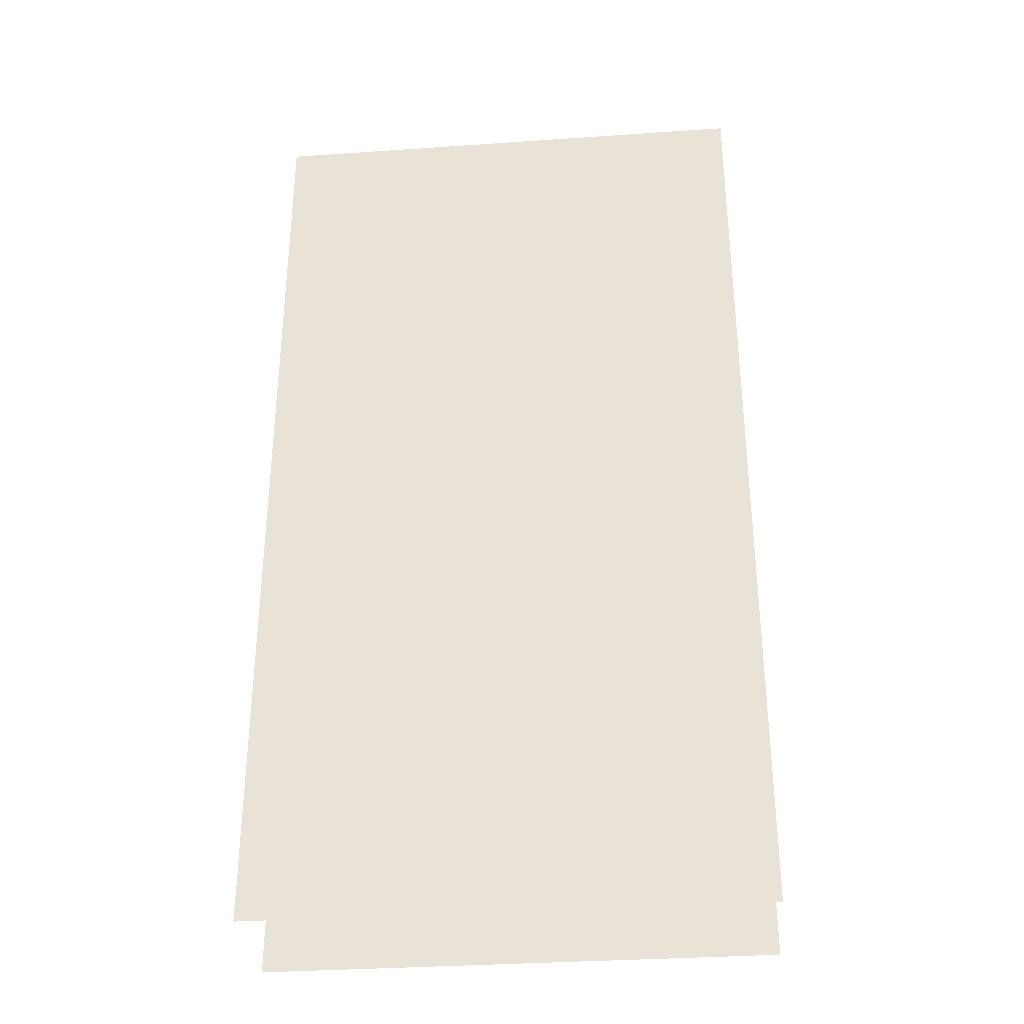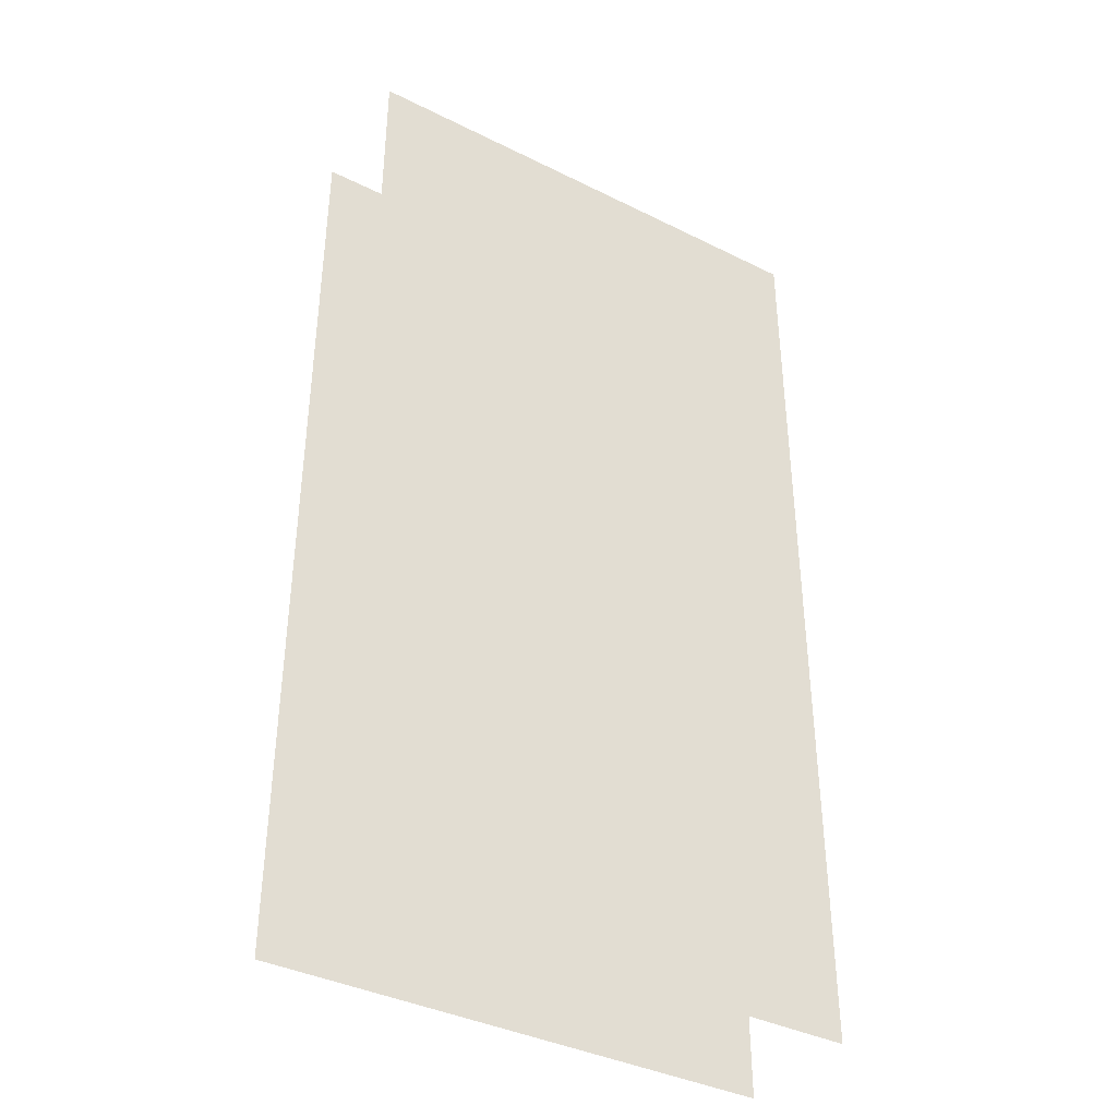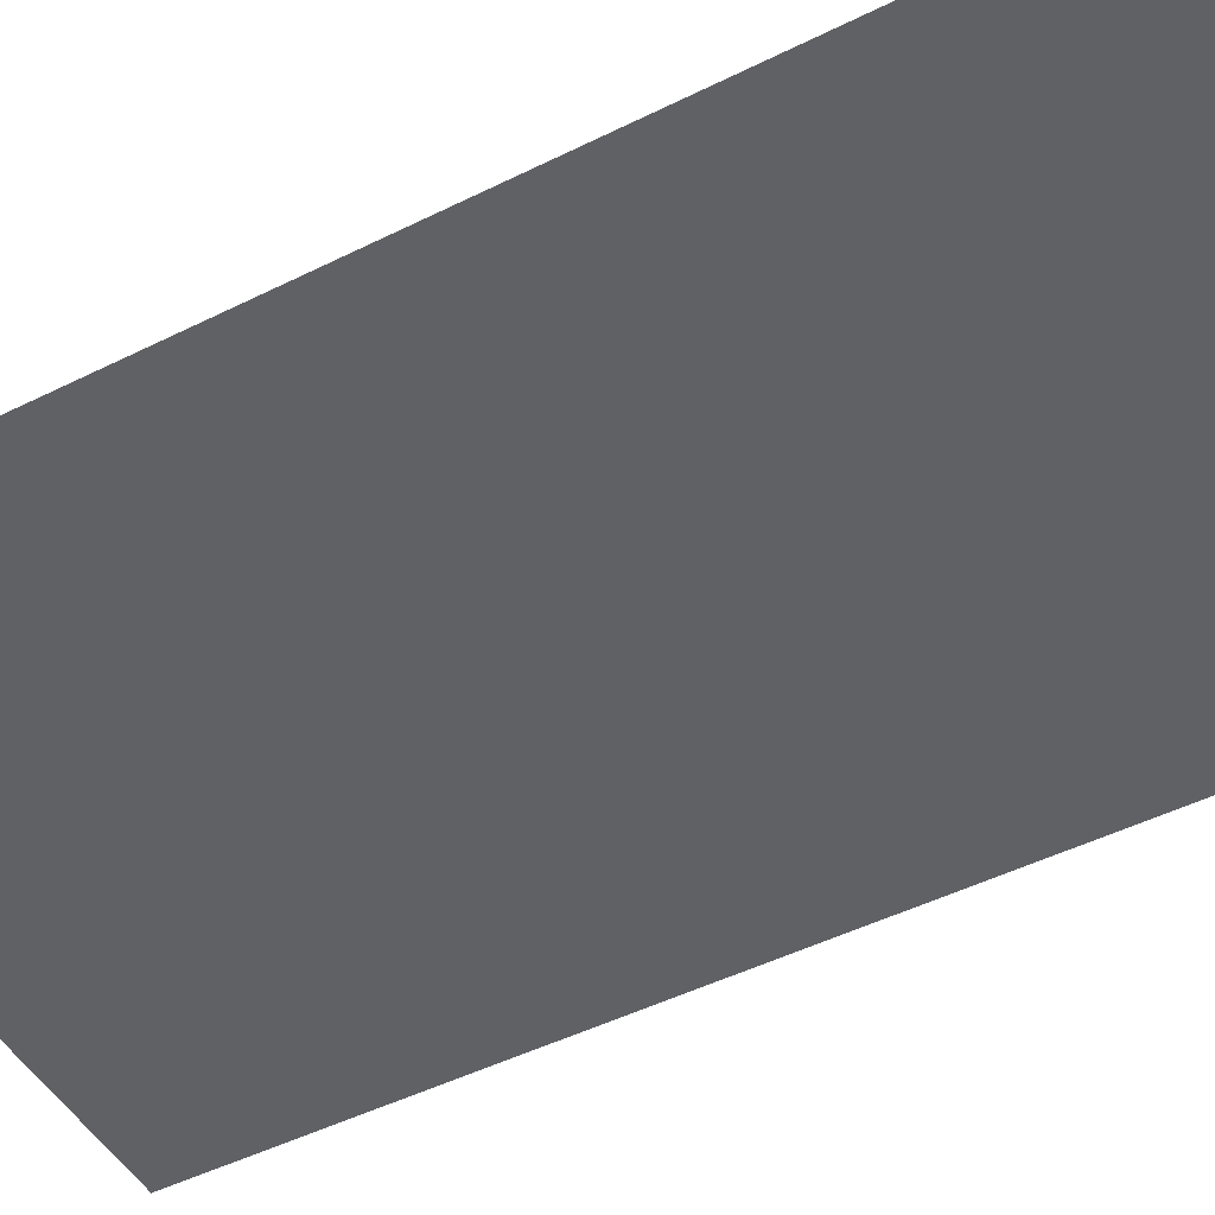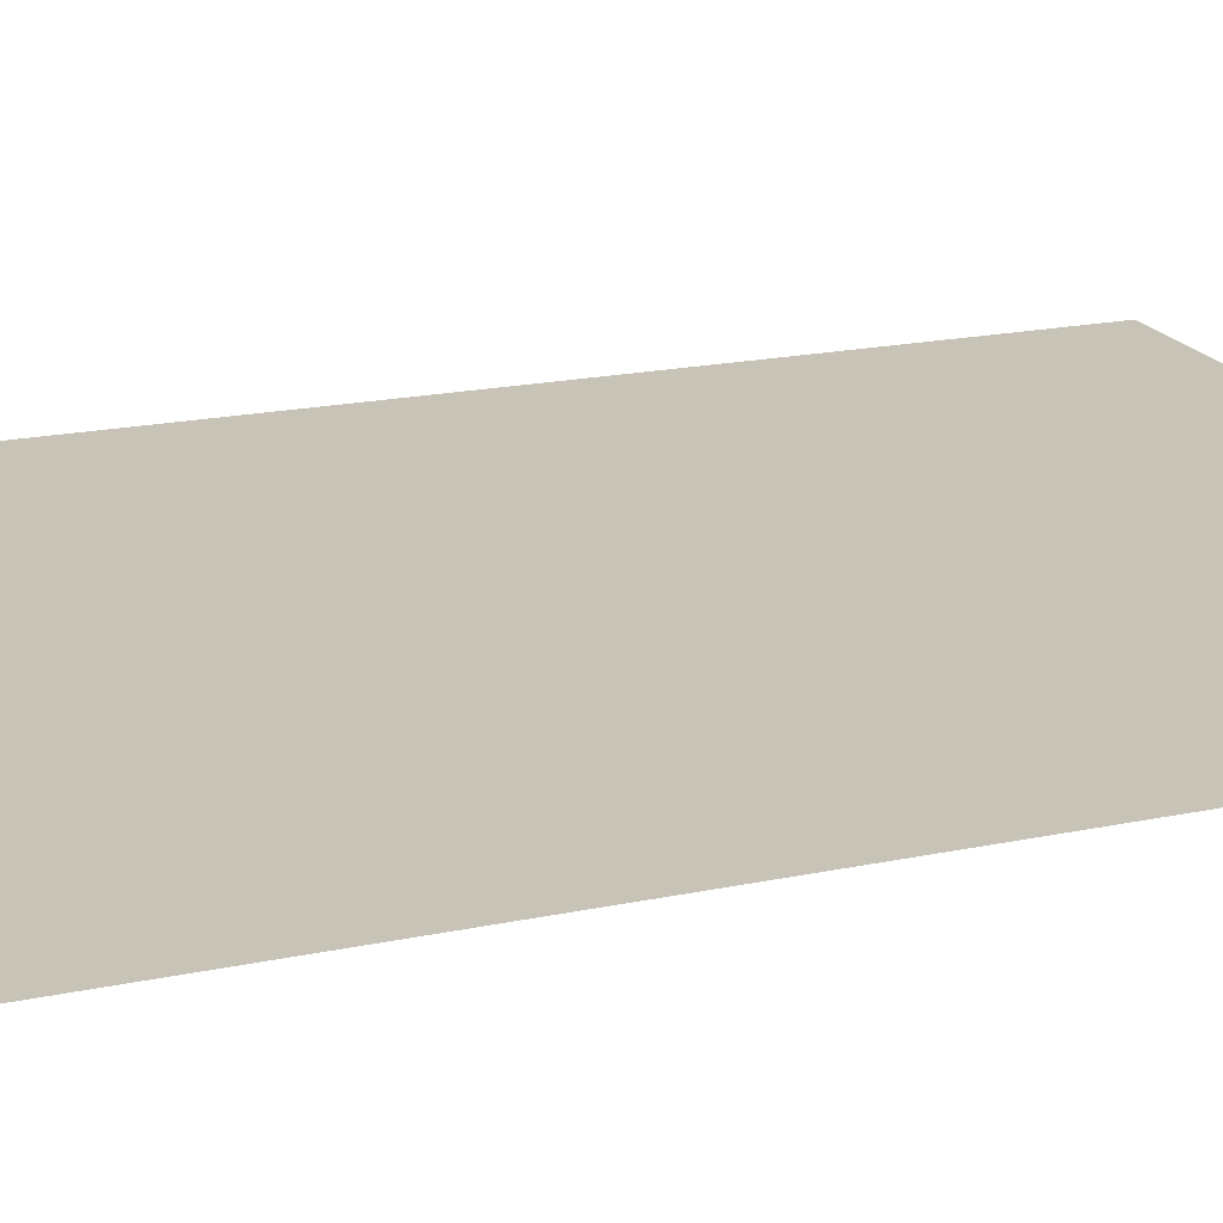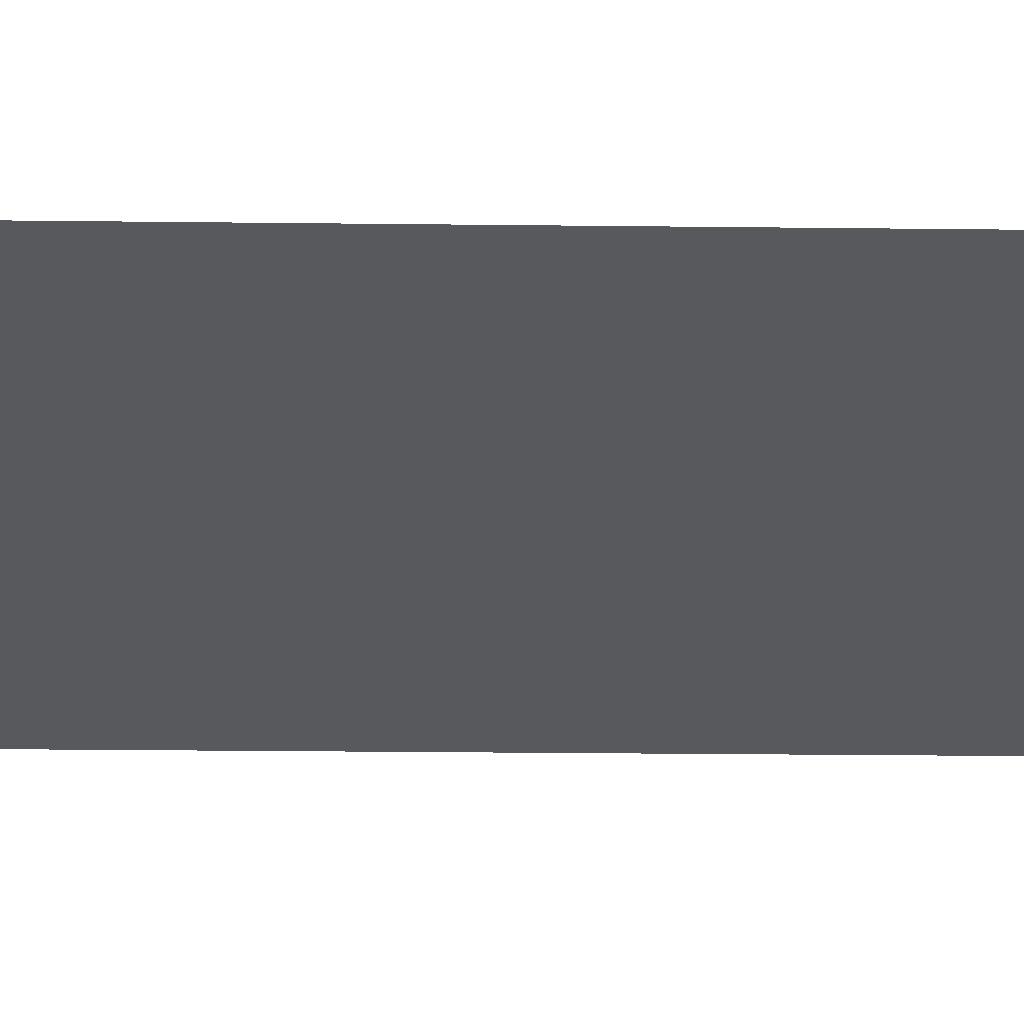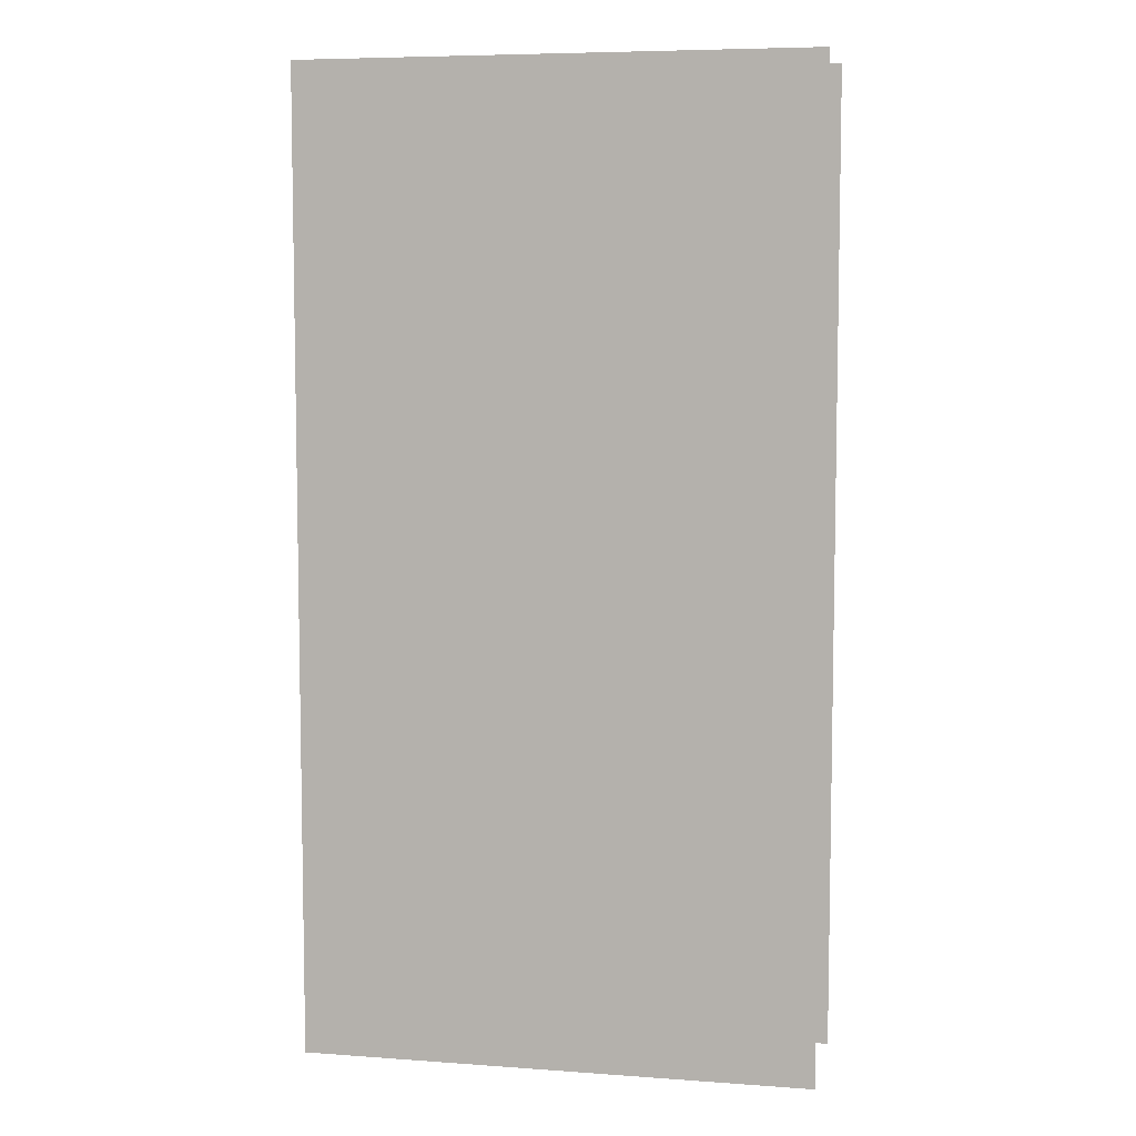
<metadata>
{"format":"obj","ext":"obj","renderer":"f3d","projection":"perspective","resolution":1024,"background":"white","views":[{"elev":-33.6,"azim":-174.6,"up":"+Y"},{"elev":-38.6,"azim":-32.0,"up":"+Y"},{"elev":-48.9,"azim":-61.1,"up":"+Z"},{"elev":19.7,"azim":-111.2,"up":"+Z"},{"elev":-29.9,"azim":-90.9,"up":"+Z"},{"elev":6.8,"azim":-168.1,"up":"+Y"}]}
</metadata>
<code>
v 0.8415 -8.633 1.207
v 10.16 -8.633 1.207
v 0.8415 9.169 1.207
v 10.16 9.169 1.207
v 0.8415 -8.633 -1.224
v 10.16 -8.633 -1.224
v 0.8415 9.169 -1.224
v 10.16 9.169 -1.224
f 1 2 4 3
f 5 7 8 6

</code>
